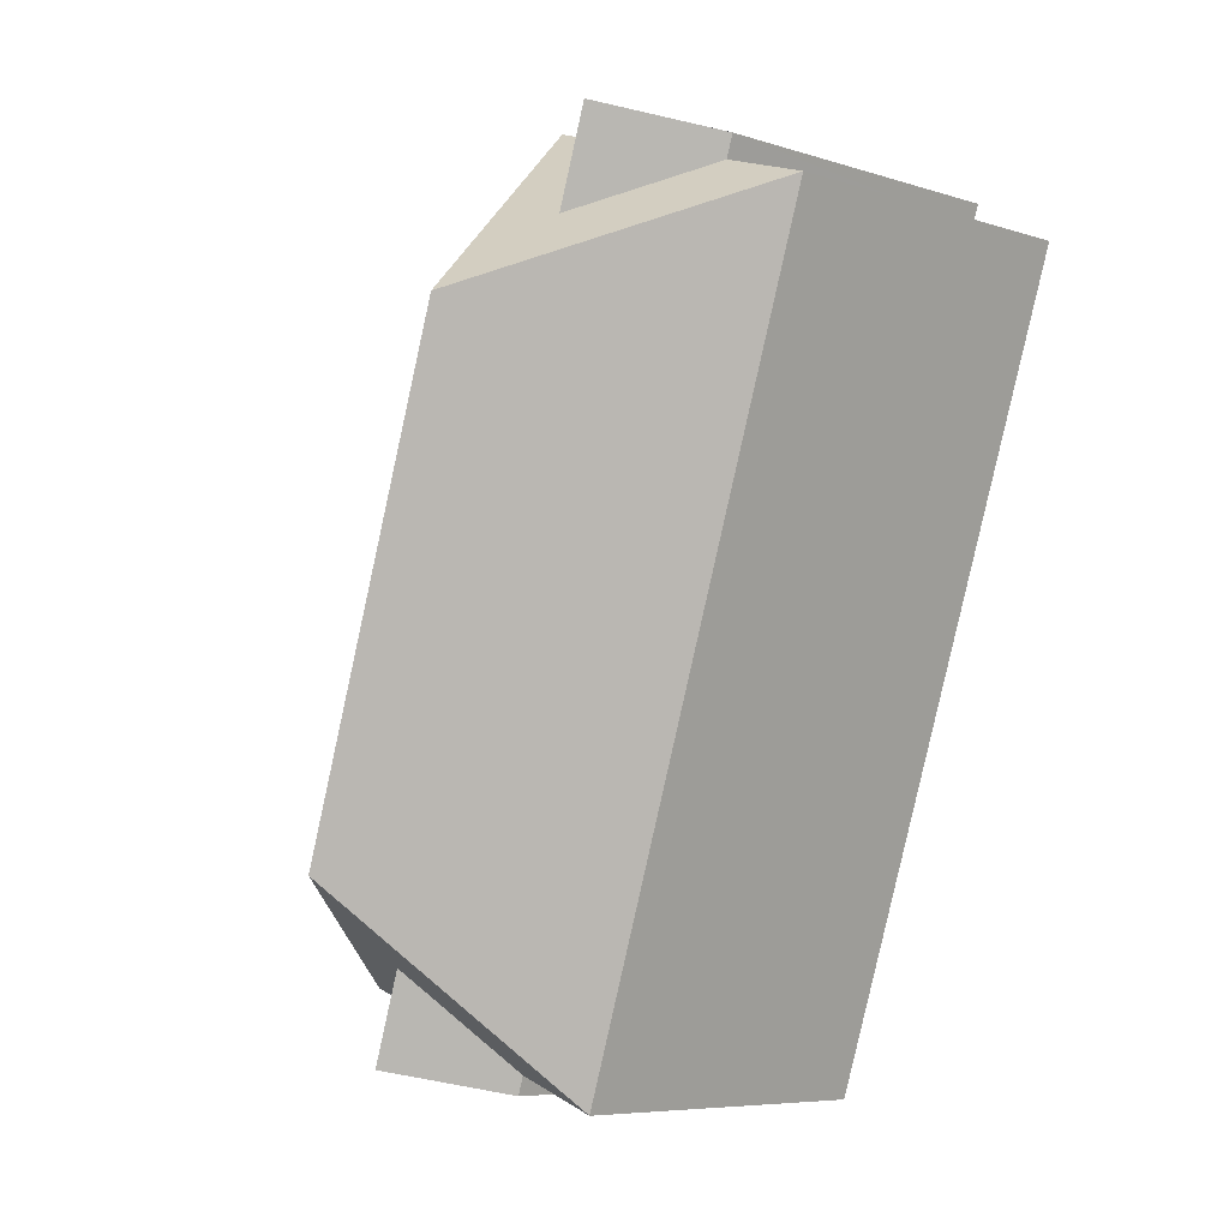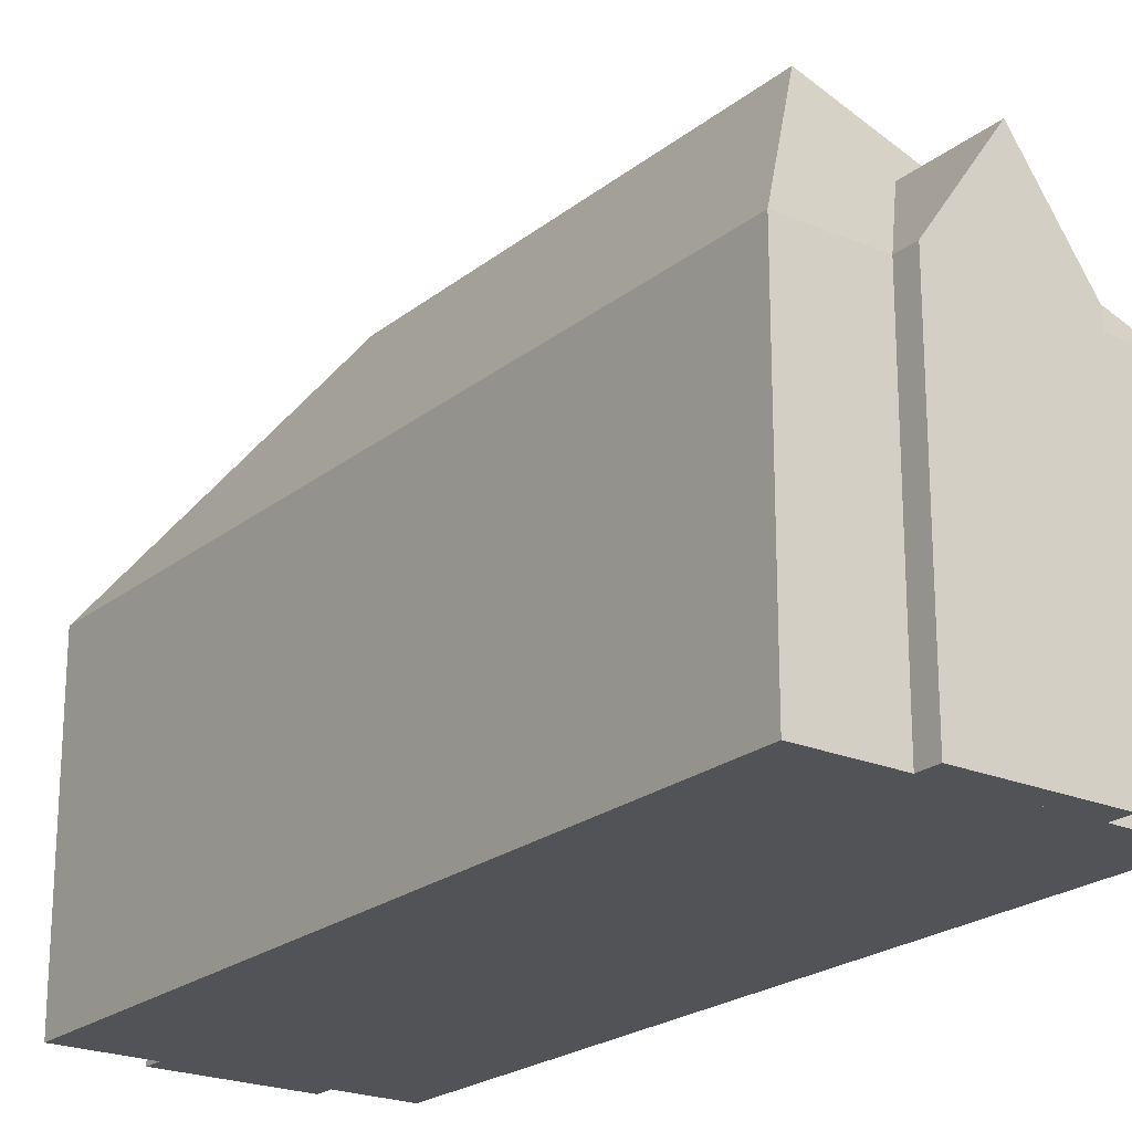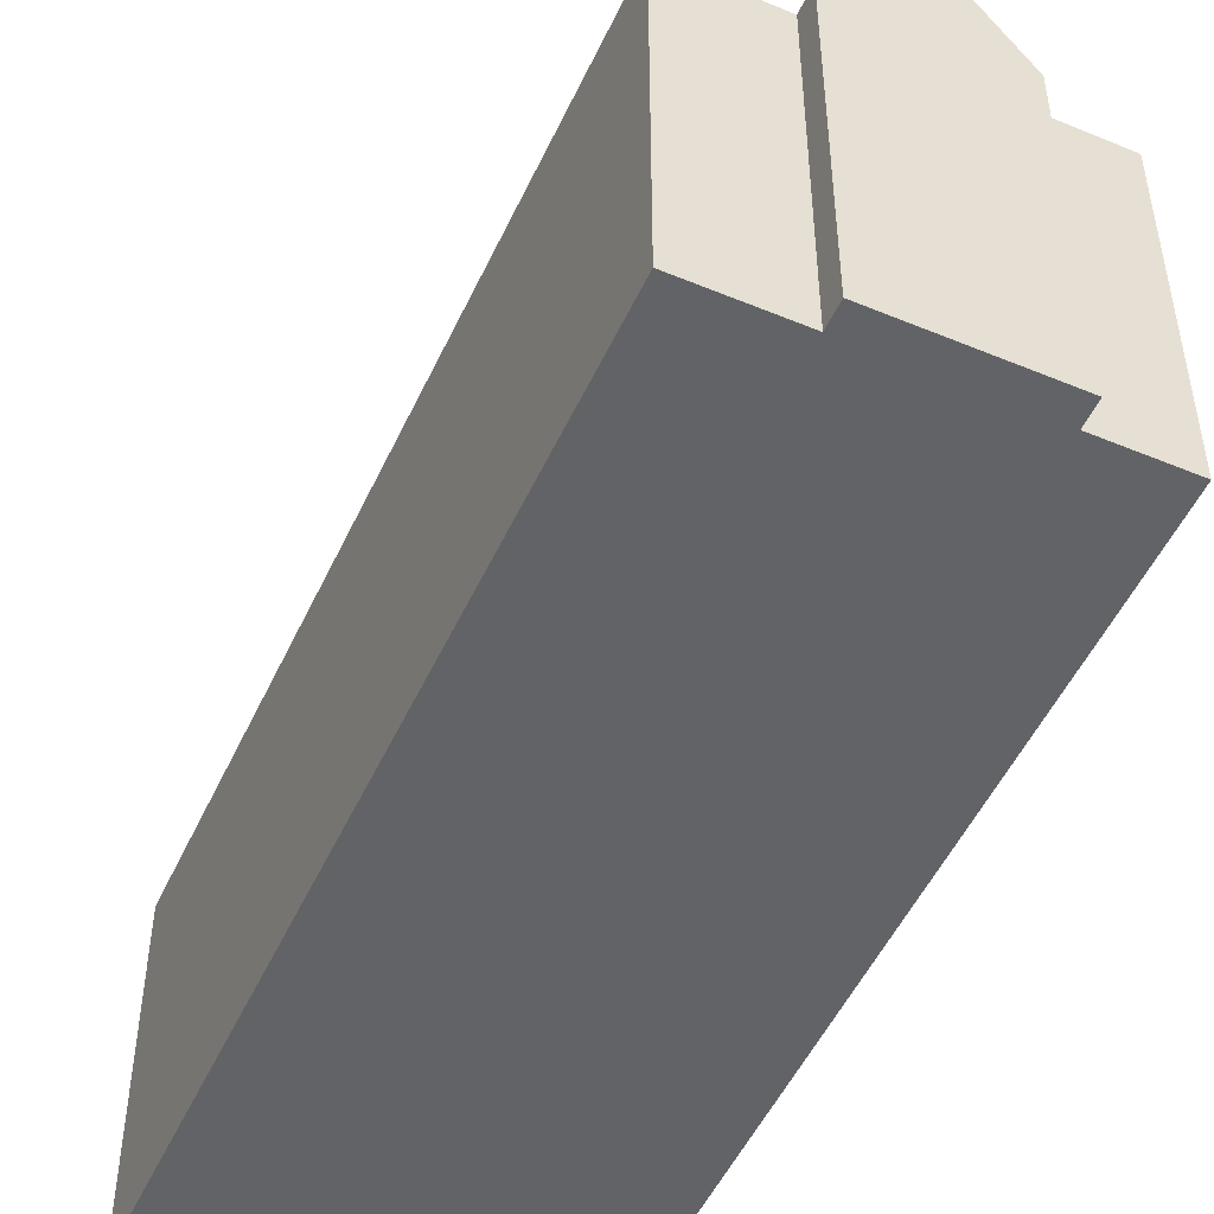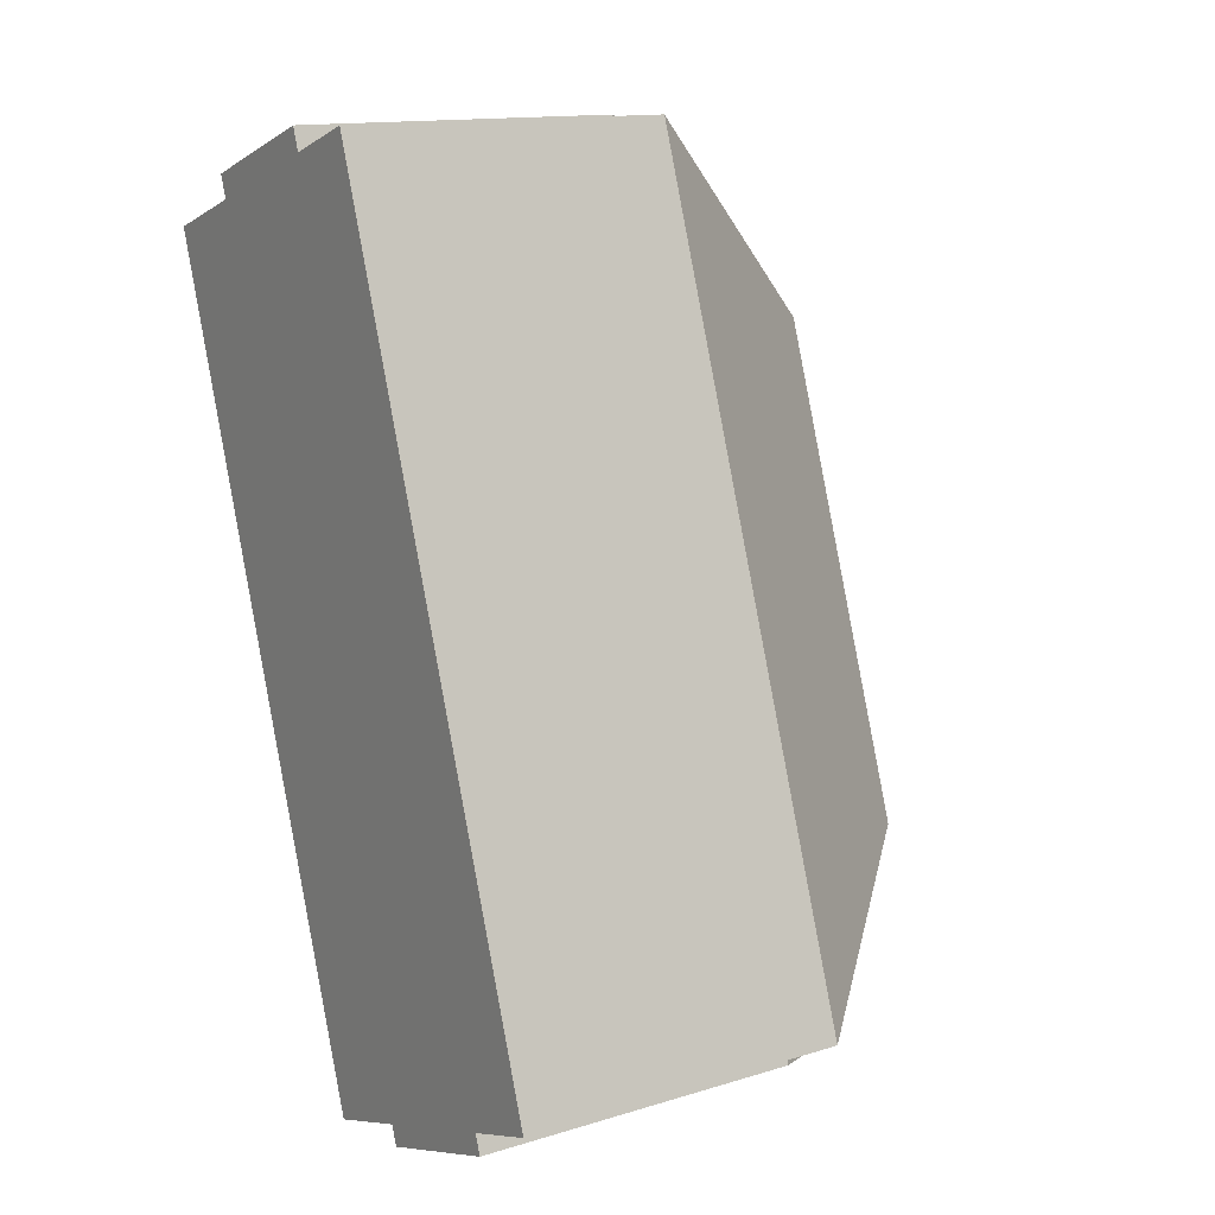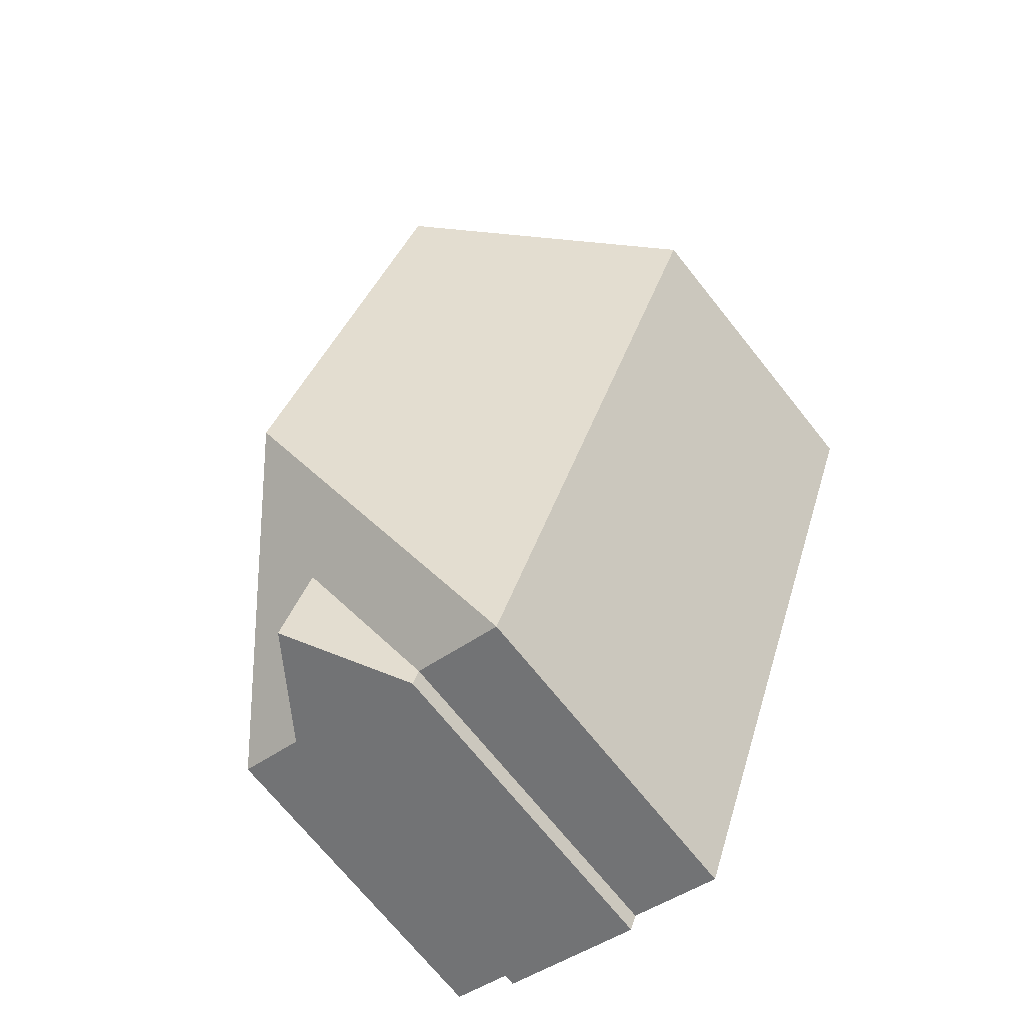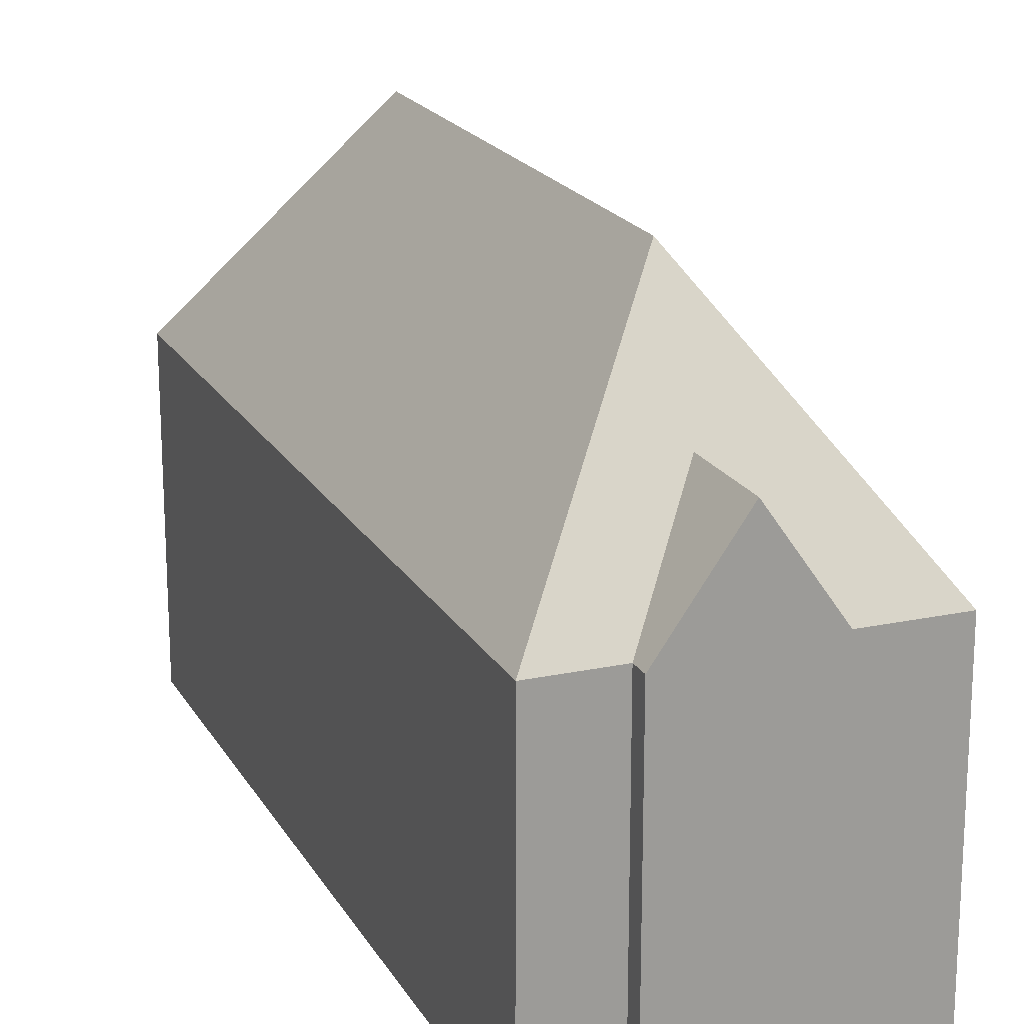
<metadata>
{"format":"obj","ext":"obj","renderer":"f3d","projection":"perspective","resolution":1024,"background":"white","views":[{"elev":-7.1,"azim":-131.8,"up":"+Z"},{"elev":-22.1,"azim":-55.3,"up":"+Y"},{"elev":-50.9,"azim":-43.2,"up":"+Y"},{"elev":13.9,"azim":55.9,"up":"+Z"},{"elev":-70.6,"azim":-141.4,"up":"+Z"},{"elev":19.5,"azim":139.5,"up":"+Y"}]}
</metadata>
<code>
v  3.868 -1.507e-16 2.462
v  4.217 -8.8e-17 1.437
v  10.49 -2.89e-16 4.719
v  14.32 -2.988e-16 4.88
v  23.3 2.012e-15 -32.86
v  26.77 1.939e-15 -31.67
v  16.97 2.204e-15 -35.99
v  16.67 2.15e-15 -35.11
v  12.46 2.238e-15 -36.55
v  0 0 0
v  10.84 -2.262e-16 3.695
v  23.6 2.065e-15 -33.73
v  26.78 15.03 -31.67
v  23.3 15.03 -32.86
v  19.98 22.58 -28.33
v  18.85 20 -30.65
v  16.67 15.03 -35.11
v  12.46 15.03 -36.55
v  17.18 25.68 -26.96
v  10.97 22.58 -1.92
v  10.84 15.03 3.694
v  14.32 15.03 4.879
v  8.668 20 -0.7744
v  0.000321 15.03 -0.0004754
v  4.217 15.03 1.437
v  9.599 25.68 -4.718
v  20.28 20 -34.86
v  23.6 15.03 -33.73
v  16.97 15.03 -35.99
v  10.49 15.03 4.719
v  7.18 20 3.59
v  3.868 15.03 2.461
g defaultobject
f 1 2 3
f 4 5 6
f 5 4 7
f 7 4 8
f 8 4 9
f 9 4 10
f 10 4 11
f 10 11 2
f 2 11 3
f 7 12 5
f 13 14 15
f 16 15 14
f 17 18 16
f 15 16 18
f 19 15 18
f 20 21 22
f 21 20 23
f 23 24 25
f 24 23 26
f 26 23 20
f 13 20 22
f 20 13 26
f 26 13 19
f 19 13 15
f 14 27 16
f 27 14 28
f 29 16 27
f 16 29 17
f 30 23 31
f 23 30 21
f 25 31 23
f 31 25 32
f 24 19 18
f 19 24 26
f 9 24 18
f 24 9 10
f 7 28 12
f 28 7 29
f 28 29 27
f 12 14 5
f 14 12 28
f 7 17 29
f 17 7 8
f 3 32 1
f 32 3 30
f 32 30 31
f 11 30 3
f 30 11 21
f 2 32 25
f 32 2 1
f 6 14 13
f 14 6 5
f 6 22 4
f 22 6 13
f 4 21 11
f 21 4 22
f 9 17 8
f 17 9 18
f 2 24 10
f 24 2 25

</code>
